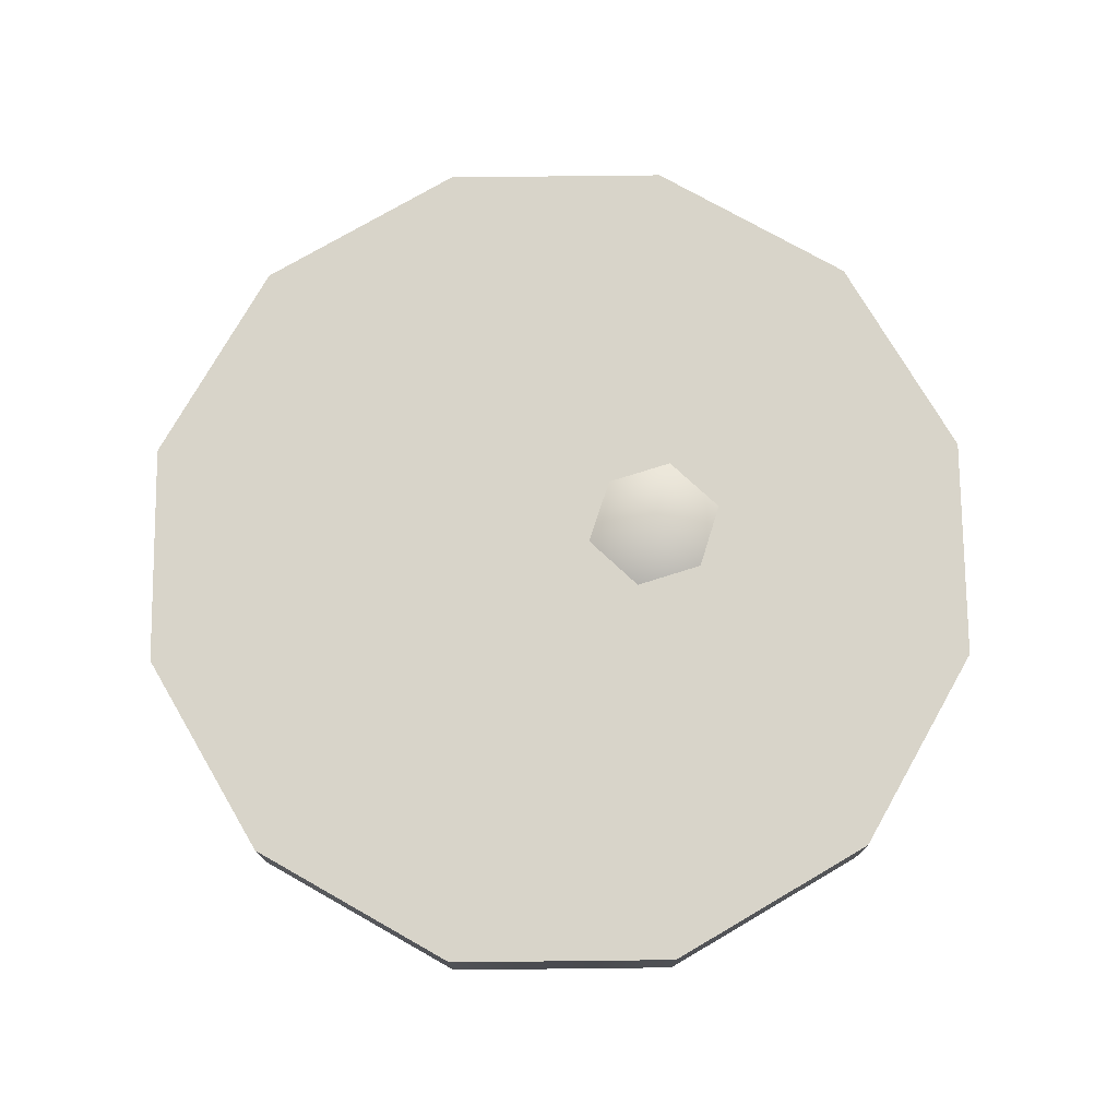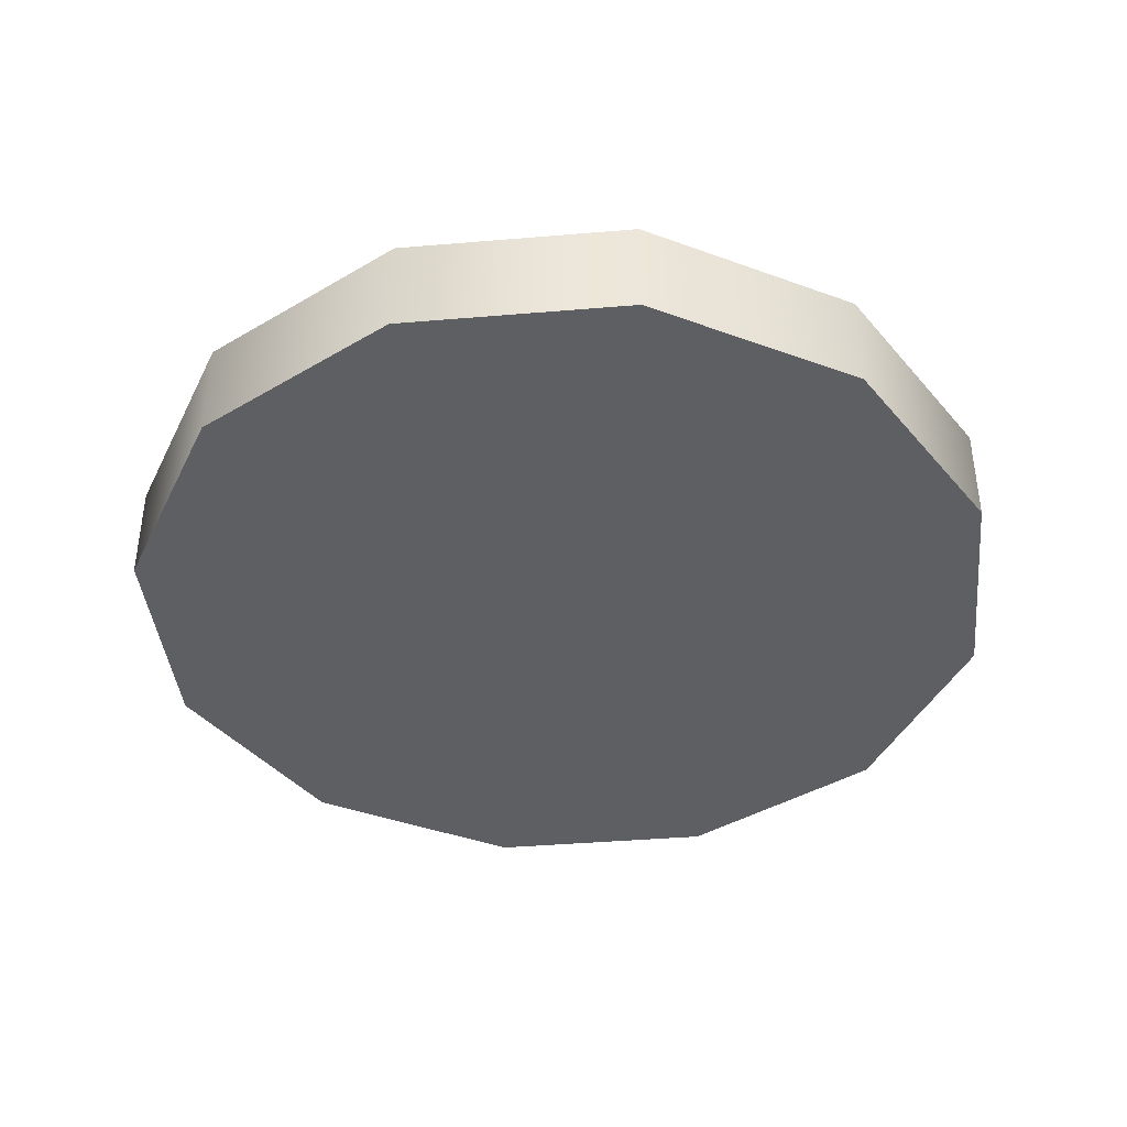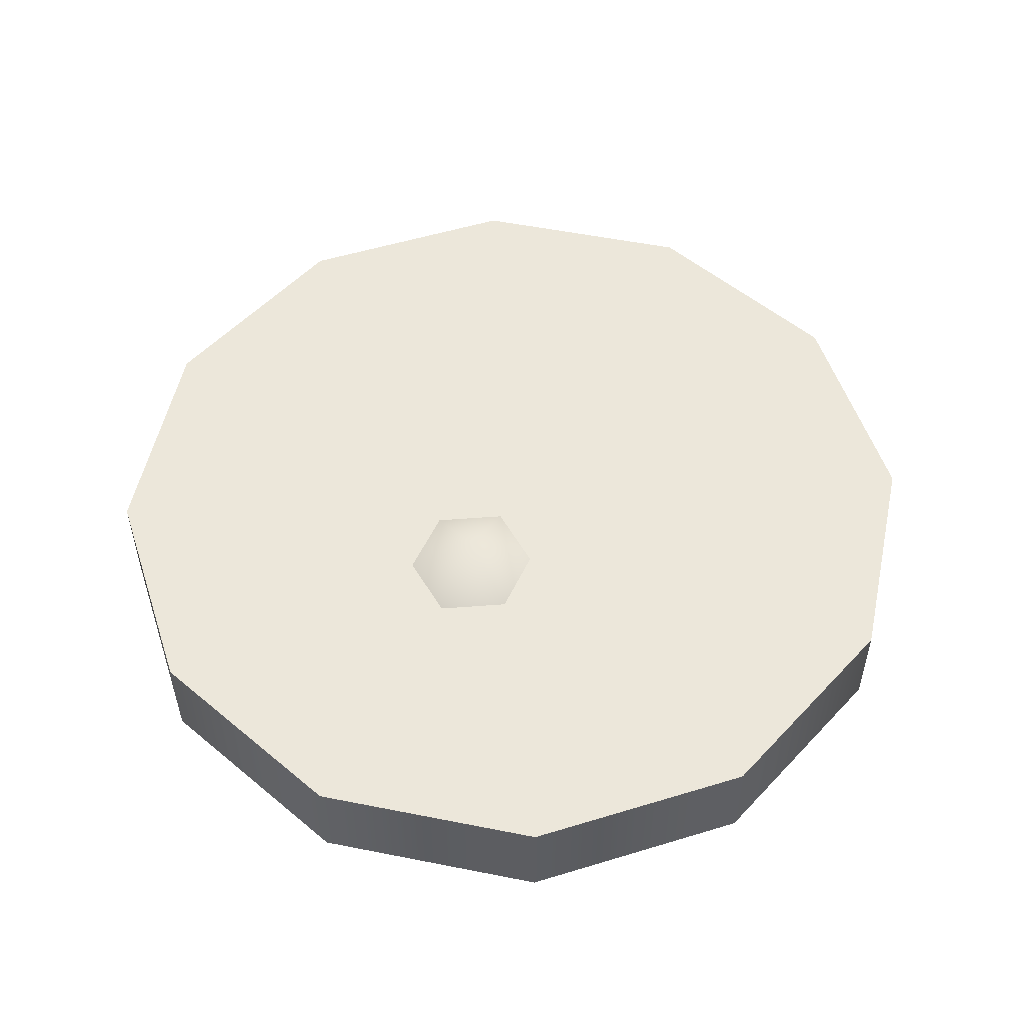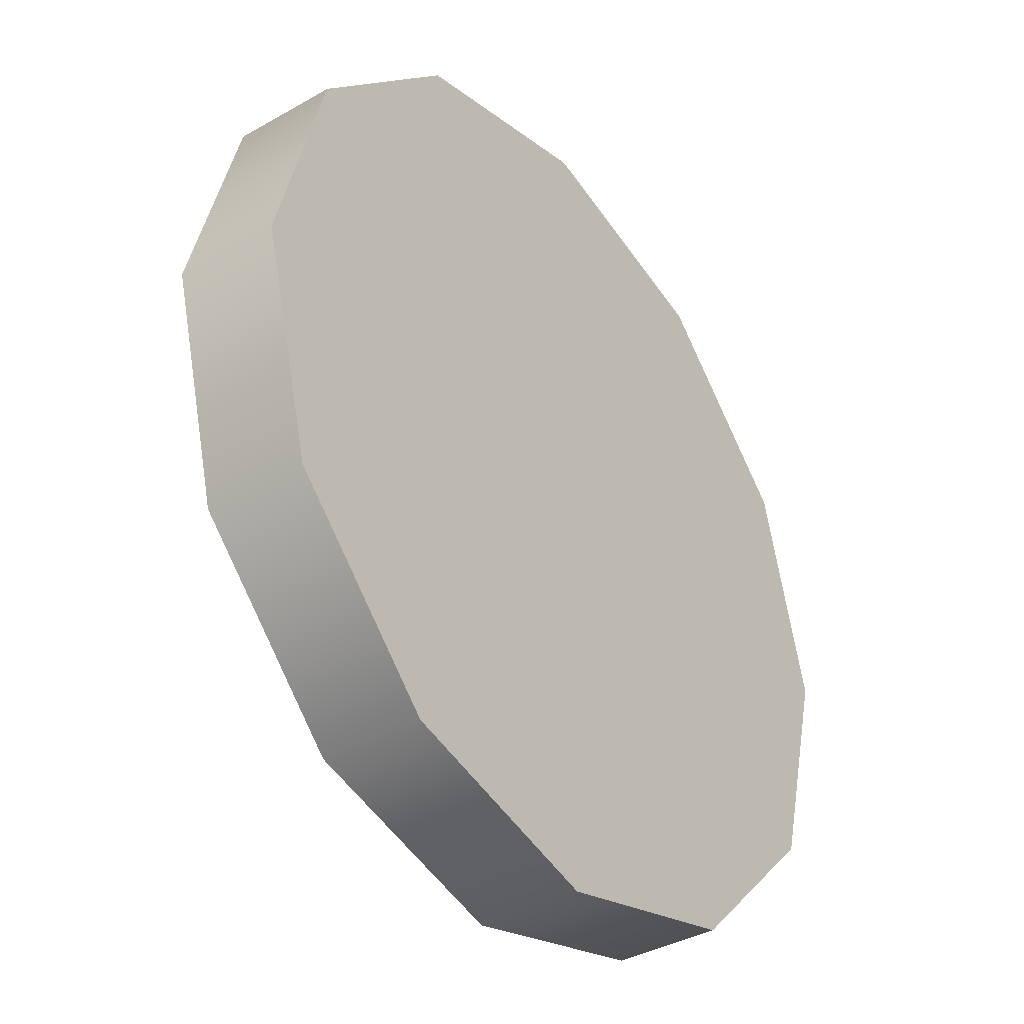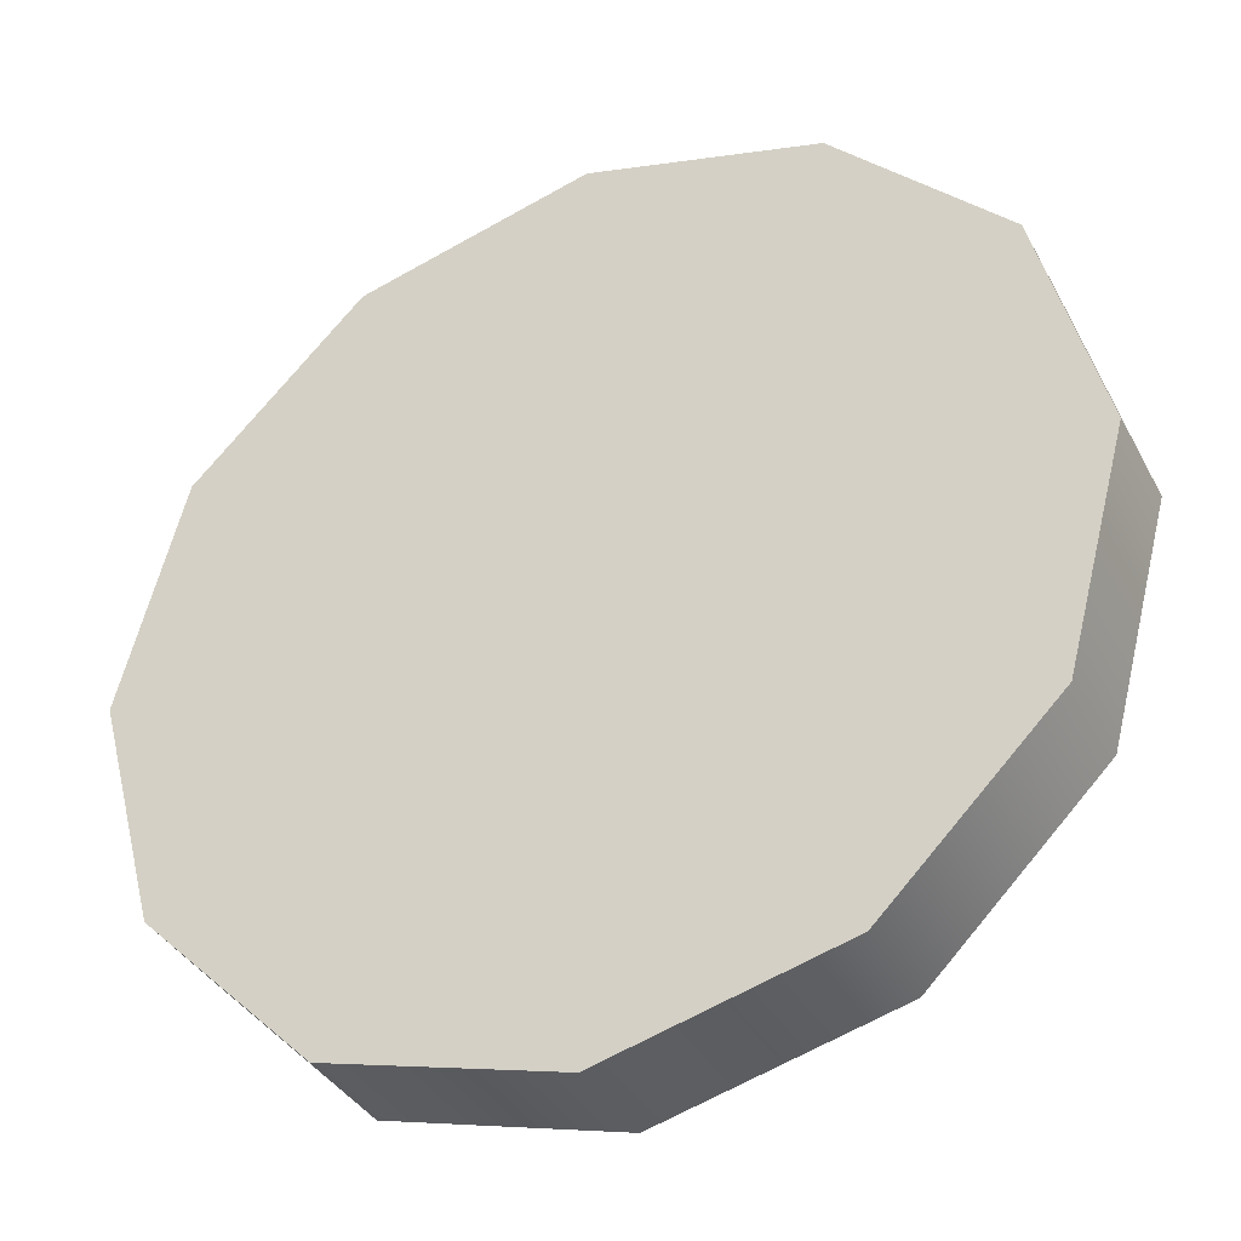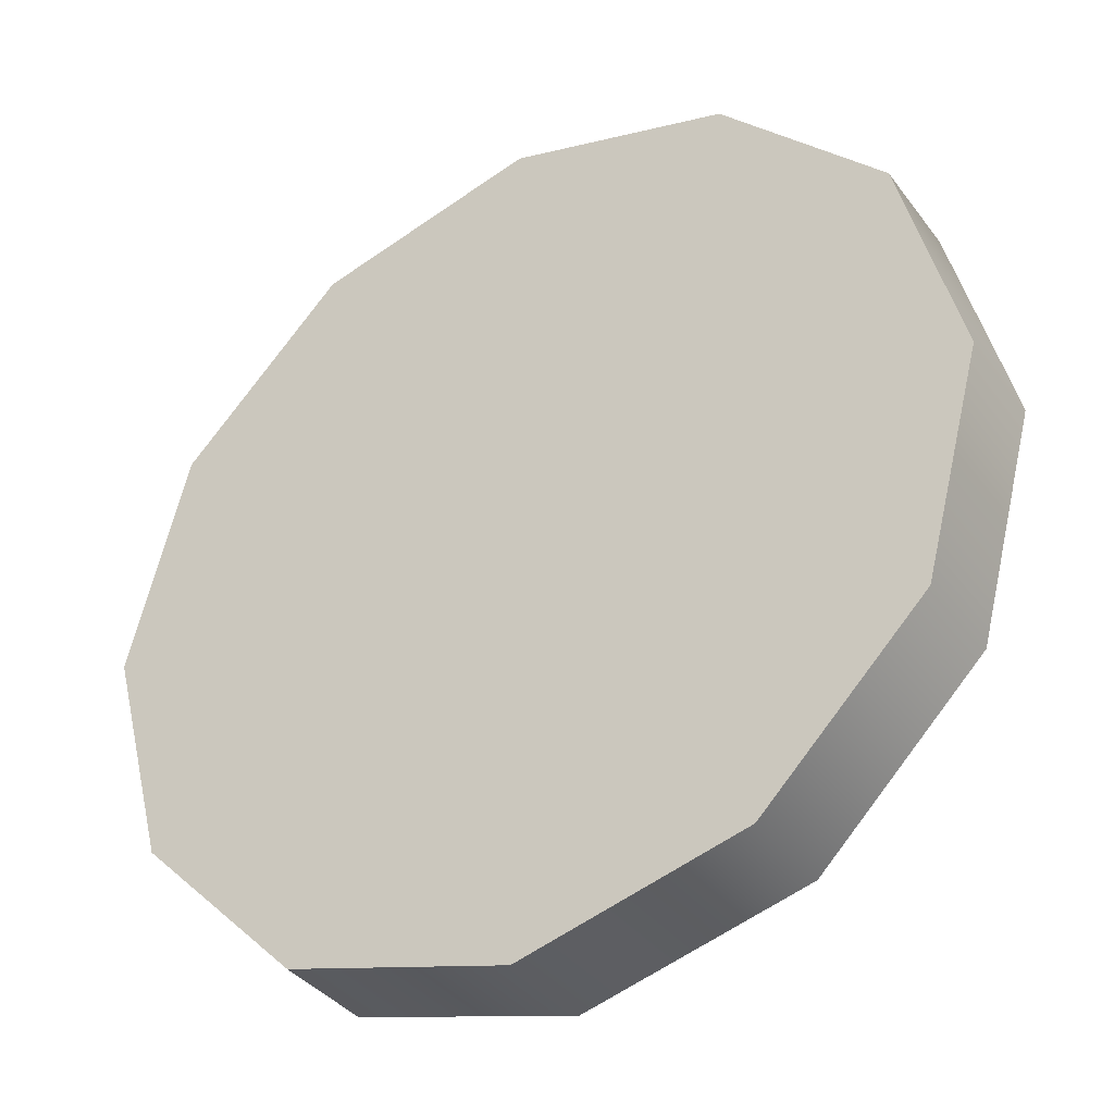
<metadata>
{"format":"obj","ext":"obj","renderer":"f3d","projection":"perspective","resolution":1024,"background":"white","views":[{"elev":75.5,"azim":-105.5,"up":"+Z"},{"elev":-40.6,"azim":-39.1,"up":"+Z"},{"elev":53.2,"azim":26.9,"up":"+Z"},{"elev":-37.7,"azim":126.1,"up":"+Y"},{"elev":-36.6,"azim":-154.7,"up":"+Y"},{"elev":-36.6,"azim":-148.0,"up":"+Y"}]}
</metadata>
<code>
g e006v001_m
v 0.3374 0.5839 -0.04495
v 0.3891 0.3891 -0.04495
v 0.3891 0.3891 0.04495
v 0.3374 0.5839 0.04495
v 0.1948 0.7265 -0.04495
v 0.1948 0.7265 0.04495
v 0 0.7781 -0.04495
v 0 0.7781 0.04495
v -0.1948 0.7265 -0.04495
v -0.1948 0.7265 0.04495
v -0.3374 0.5839 -0.04495
v -0.3374 0.5839 0.04495
v -0.3891 0.3891 -0.04495
v -0.3891 0.3891 0.04495
v -0.3891 0.3891 0.04495
v -0.3374 0.1943 -0.04495
v -0.3891 0.3891 -0.04495
v -0.3374 0.1943 0.04495
v -0.1948 0.05167 -0.04495
v -0.1948 0.05167 0.04495
v 0 0 -0.04495
v 0 0 0.04495
v 0.1948 0.05167 -0.04495
v 0.1948 0.05167 0.04495
v 0.3374 0.1943 -0.04495
v 0.3374 0.1943 0.04495
v 0.3891 0.3891 -0.04495
v 0.3891 0.3891 0.04495
v -0.3891 0.3891 -0.04495
v -0.3374 0.1943 -0.04495
v -0.3374 0.5839 -0.04495
v -0.1948 0.7265 -0.04495
v -0.1948 0.05167 -0.04495
v 0 0.7781 -0.04495
v 0 0 -0.04495
v -0.3374 0.1943 0.04495
v -0.3891 0.3891 0.04495
v -0.3374 0.5839 0.04495
v -0.1948 0.05167 0.04495
v -0.1948 0.7265 0.04495
v 0 0 0.04495
v 0 0.7781 0.04495
v 0.1948 0.7265 0.04495
v 0.1948 0.05167 0.04495
v 0.3374 0.1943 0.04495
v 0.3374 0.5839 0.04495
v 0.3891 0.3891 0.04495
v 0.1948 0.7265 -0.04495
v 0 0.7781 -0.04495
v 0 0 -0.04495
v 0.1948 0.05167 -0.04495
v 0.3374 0.5839 -0.04495
v 0.3374 0.1943 -0.04495
v 0.3891 0.3891 -0.04495
v 0.001929 0.2967 0.07676
v 0.06098 0.2621 0.04094
v 0.001929 0.2258 0.04094
v -0.05475 0.2625 0.04094
v 0.05861 0.3294 0.04094
v -0.05712 0.3313 0.04094
v 0.001929 0.3675 0.04094
g e006v001_m_0
f 3 2 1
f 4 3 1
f 1 5 4
f 5 6 4
f 5 7 6
f 7 8 6
f 7 9 8
f 9 10 8
f 9 11 10
f 11 12 10
f 11 13 12
f 13 14 12
f 17 16 15
f 16 18 15
f 16 19 18
f 19 20 18
f 19 21 20
f 21 22 20
f 21 23 22
f 23 24 22
f 23 25 24
f 25 26 24
f 25 27 26
f 27 28 26
f 31 30 29
f 31 32 30
f 32 33 30
f 32 34 33
f 34 35 33
f 38 37 36
f 38 36 39
f 40 38 39
f 40 39 41
f 42 40 41
f 43 42 41
f 44 43 41
f 44 45 43
f 45 46 43
f 45 47 46
f 50 49 48
f 51 50 48
f 51 48 52
f 53 51 52
f 53 52 54
f 57 56 55
f 58 57 55
f 56 59 55
f 60 58 55
f 59 61 55
f 61 60 55

</code>
